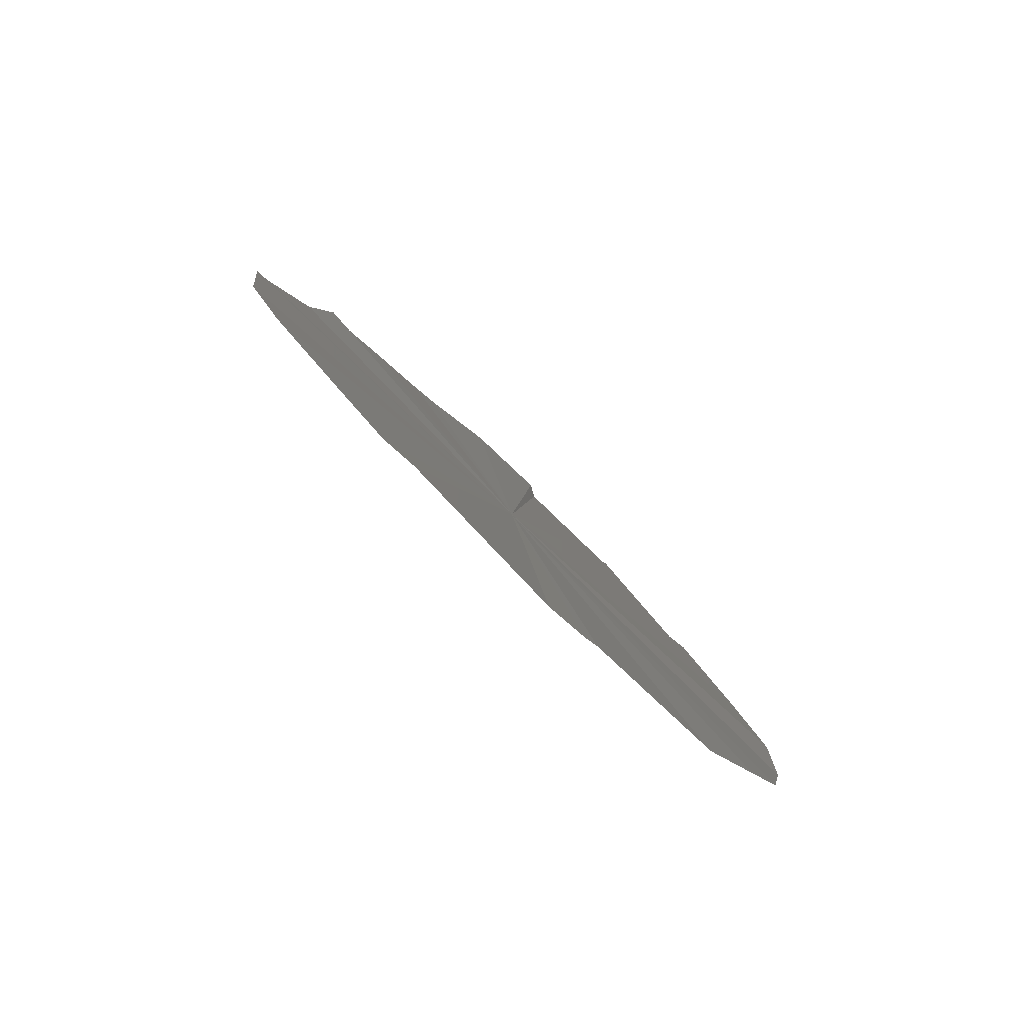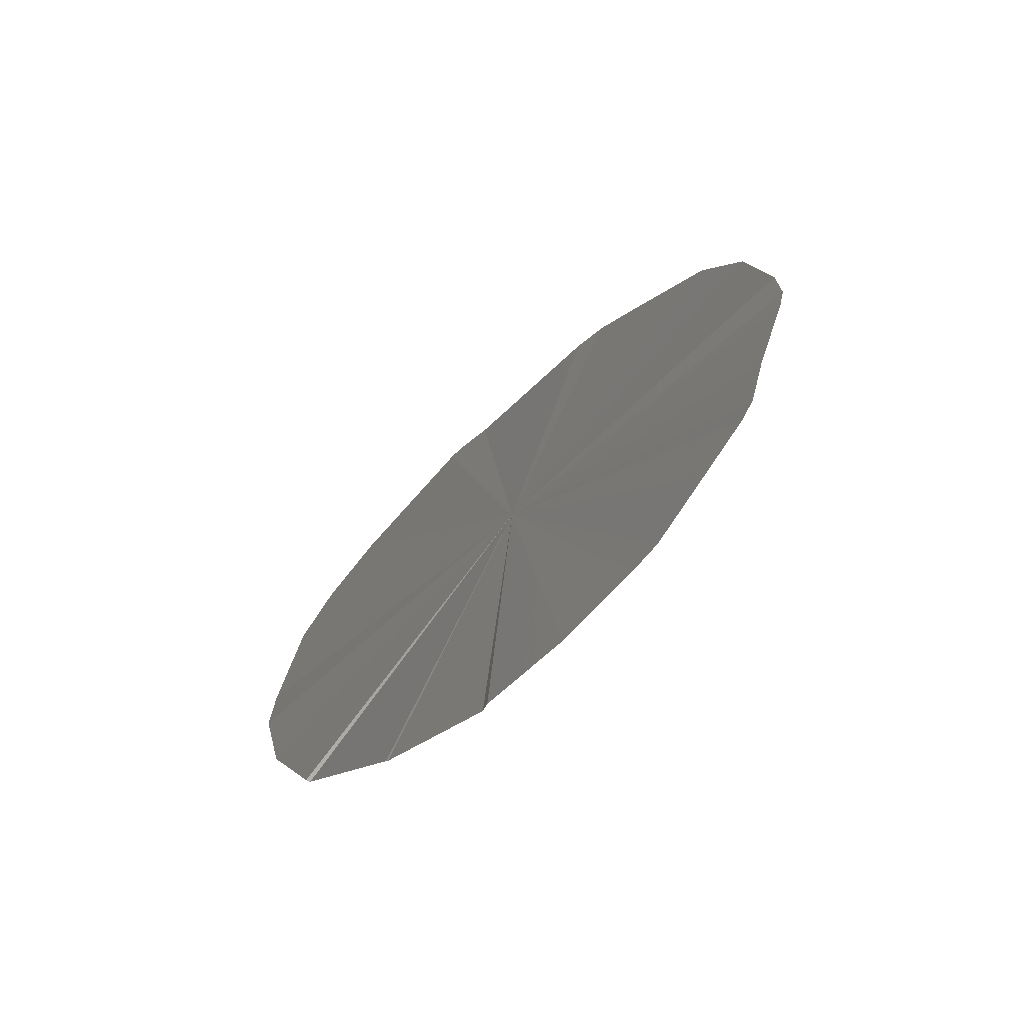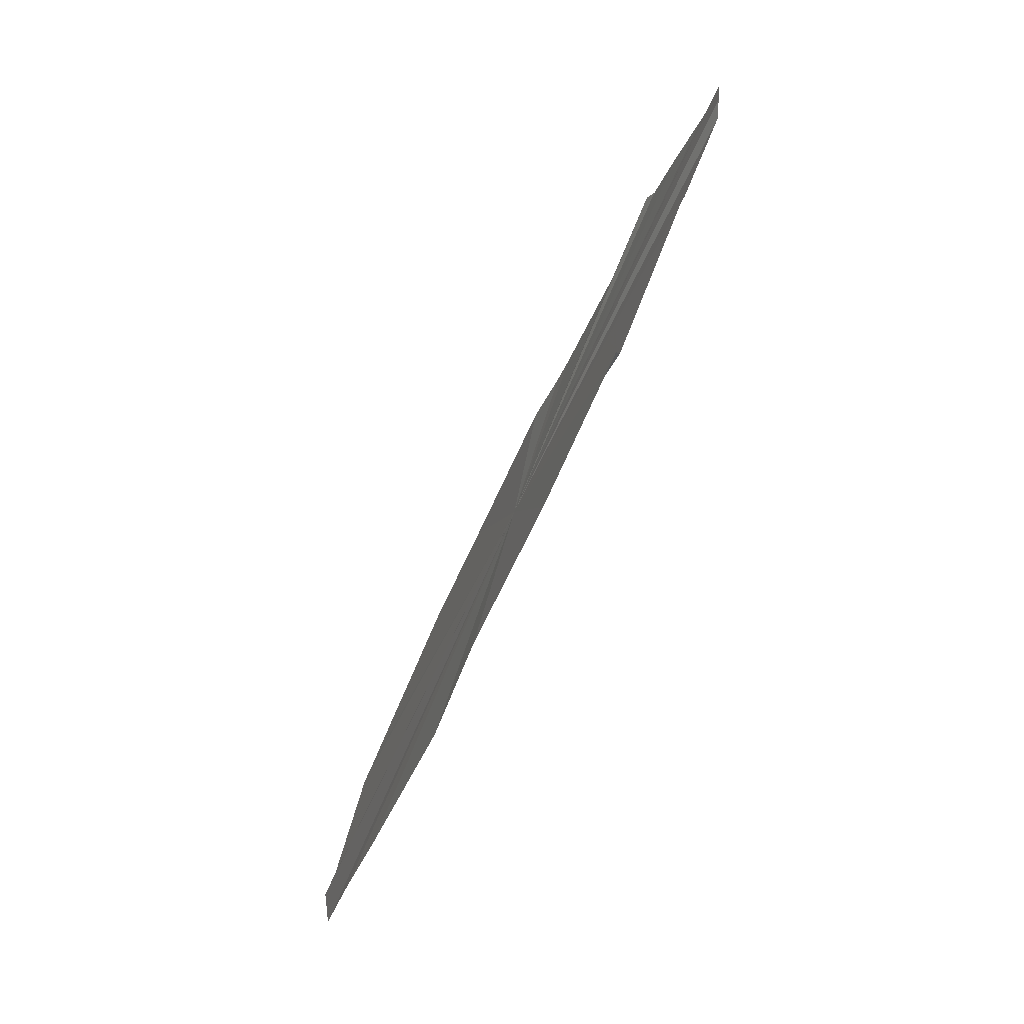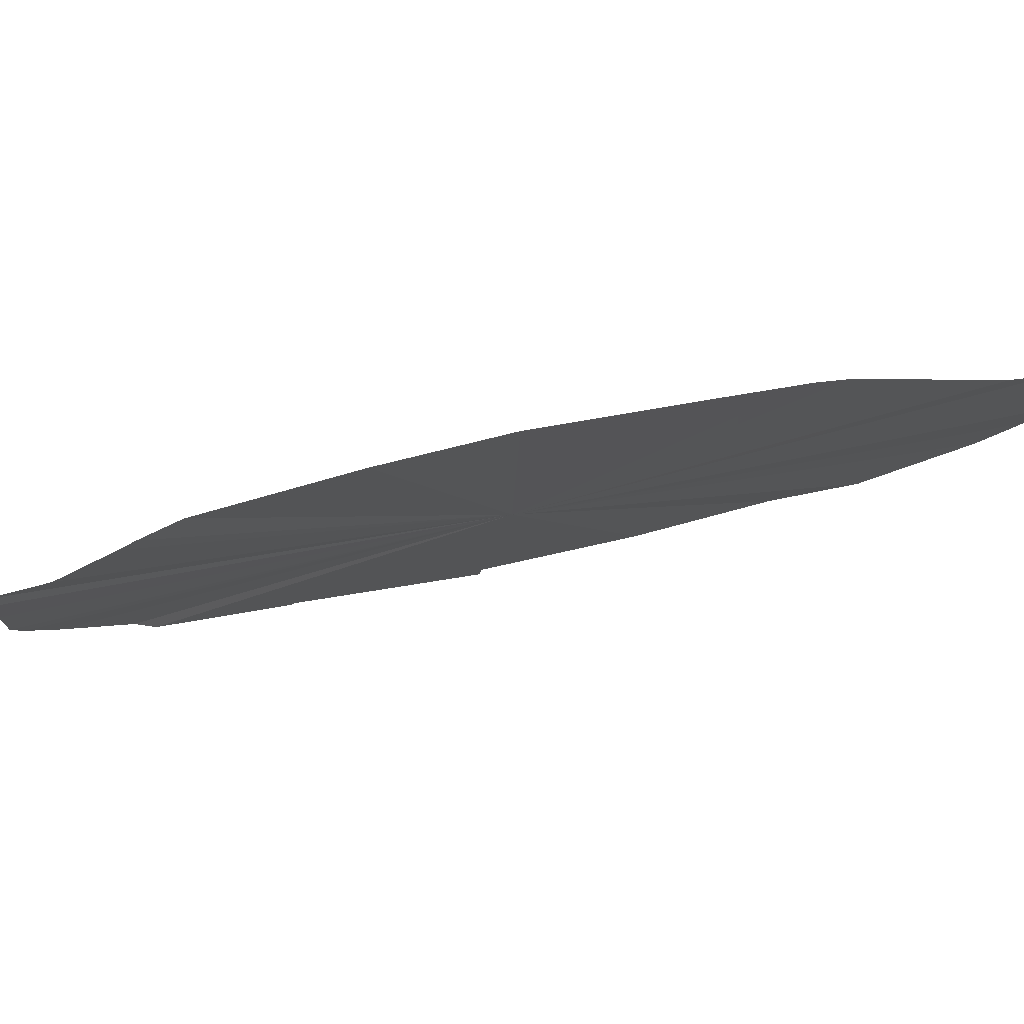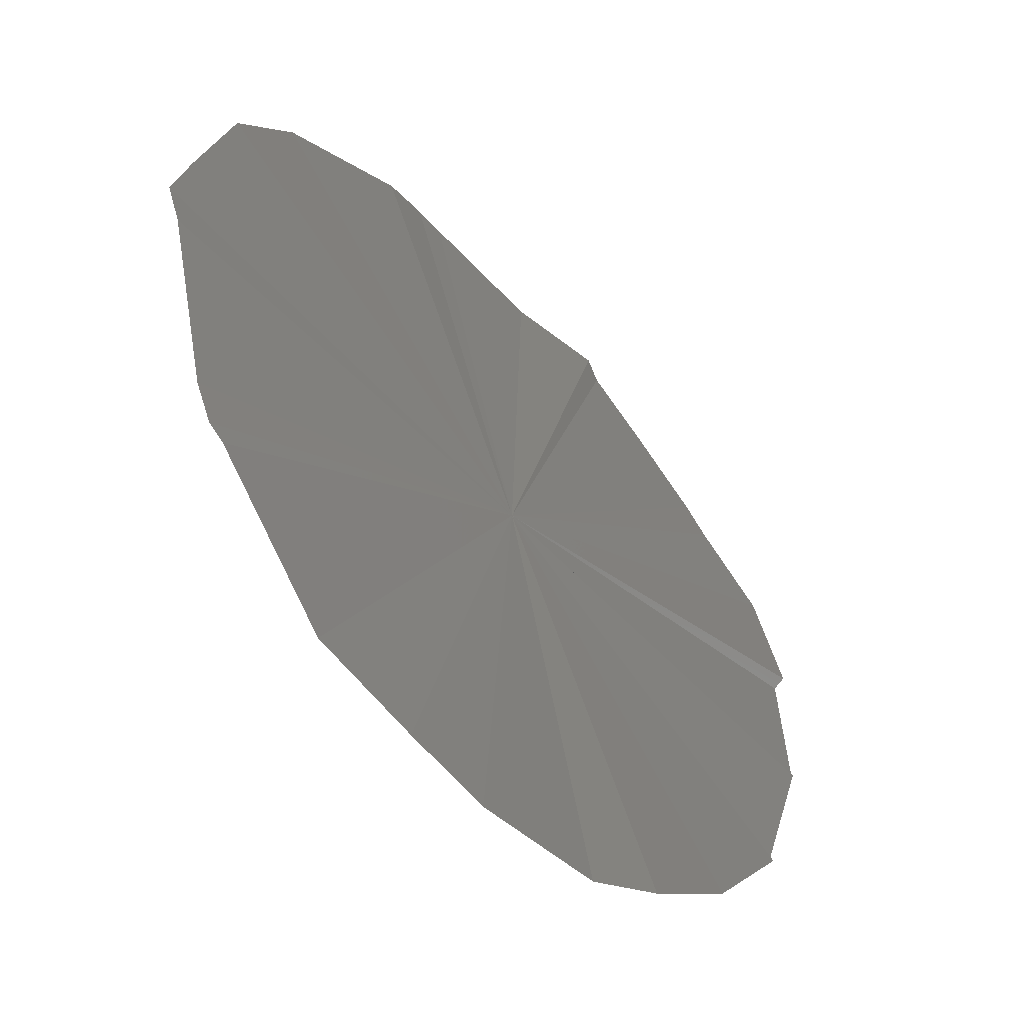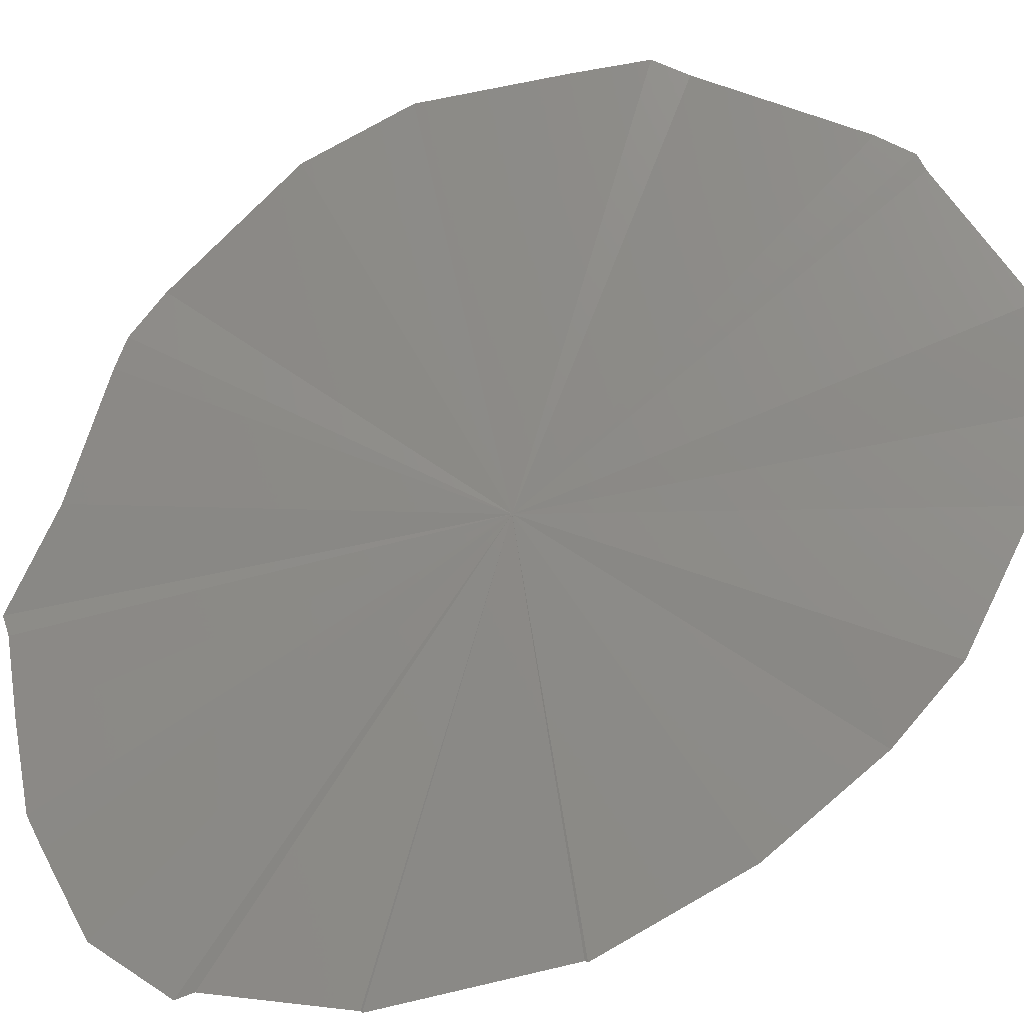
<metadata>
{"format":"stl","ext":"stl","renderer":"f3d","projection":"perspective","resolution":1024,"background":"white","views":[{"elev":-48.6,"azim":179.6,"up":"+Z"},{"elev":72.5,"azim":-1.0,"up":"+Z"},{"elev":-7.2,"azim":-49.2,"up":"+Z"},{"elev":44.5,"azim":108.5,"up":"+Y"},{"elev":22.7,"azim":-141.0,"up":"+Y"},{"elev":-55.1,"azim":131.3,"up":"+Y"}]}
</metadata>
<code>
# stl→obj: 24 verts, 30 faces
v -0.1683 0.02979 1.058
v -0.1682 0.02985 1.058
v -0.1683 0.02976 1.058
v -0.1683 0.02983 1.058
v -0.1683 0.02987 1.058
v -0.1683 0.0299 1.058
v -0.1682 0.02996 1.058
v -0.1682 0.02997 1.058
v -0.1681 0.03001 1.058
v -0.168 0.02999 1.058
v -0.168 0.02995 1.058
v -0.168 0.02994 1.058
v -0.168 0.02993 1.058
v -0.1681 0.02988 1.058
v -0.1681 0.02985 1.058
v -0.1681 0.02984 1.058
v -0.1681 0.02981 1.058
v -0.1681 0.02977 1.058
v -0.1681 0.02976 1.058
v -0.1682 0.02973 1.058
v -0.1682 0.02971 1.058
v -0.1682 0.0297 1.058
v -0.1683 0.02971 1.058
v -0.1683 0.02973 1.058
f 1 2 3
f 4 2 1
f 5 2 4
f 6 2 5
f 7 2 6
f 7 2 7
f 8 2 7
f 9 2 8
f 9 2 9
f 9 2 9
f 9 2 9
f 10 2 9
f 11 2 10
f 12 2 11
f 13 2 12
f 14 2 13
f 15 2 14
f 16 2 15
f 17 2 16
f 18 2 17
f 19 2 18
f 20 2 19
f 21 2 20
f 21 2 21
f 22 2 21
f 22 2 22
f 23 2 22
f 23 2 23
f 24 2 23
f 3 2 24

</code>
